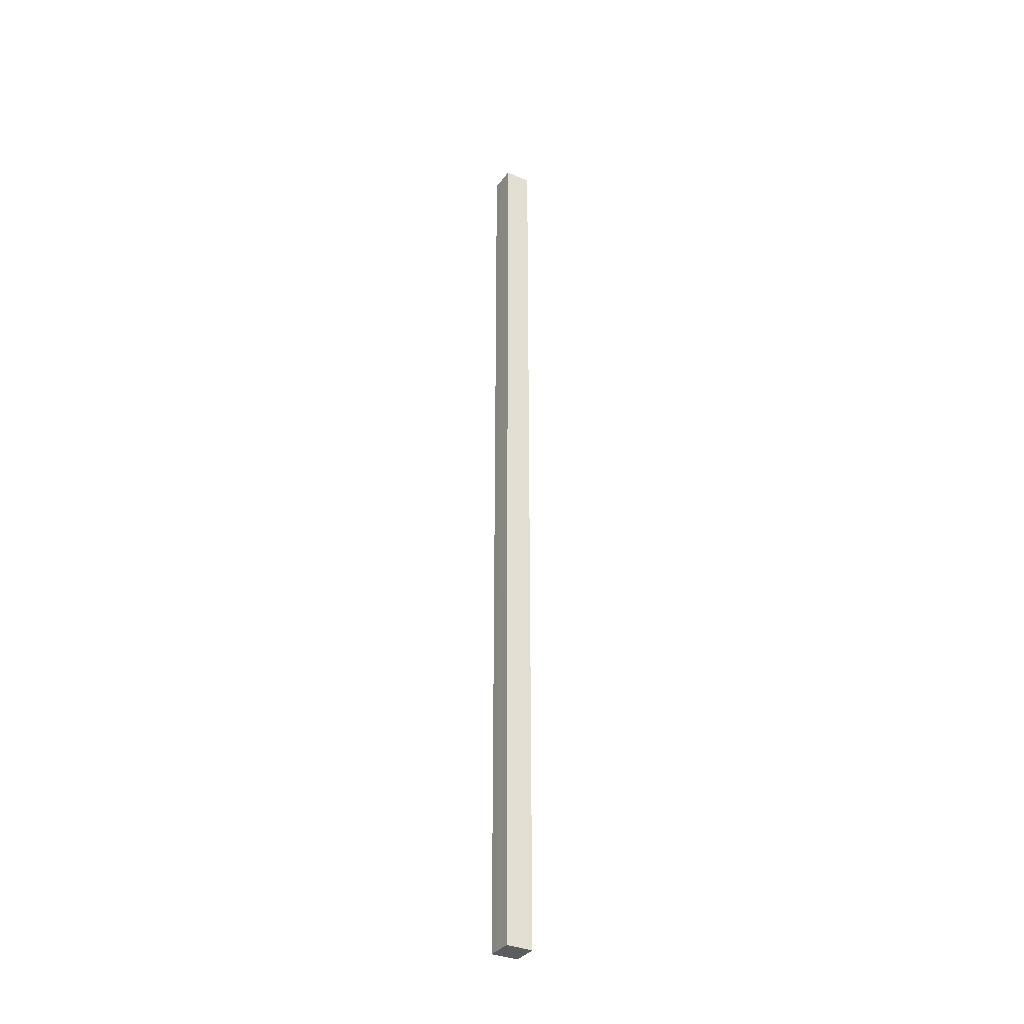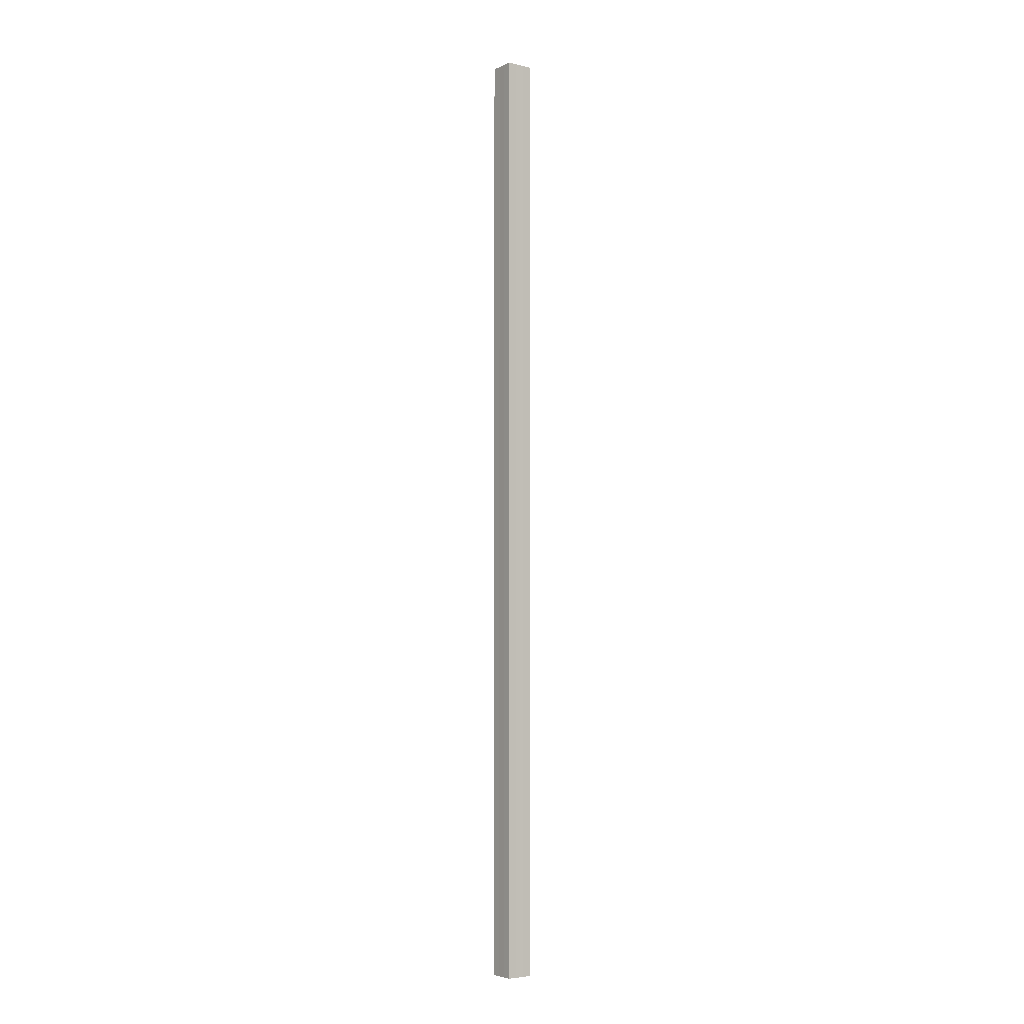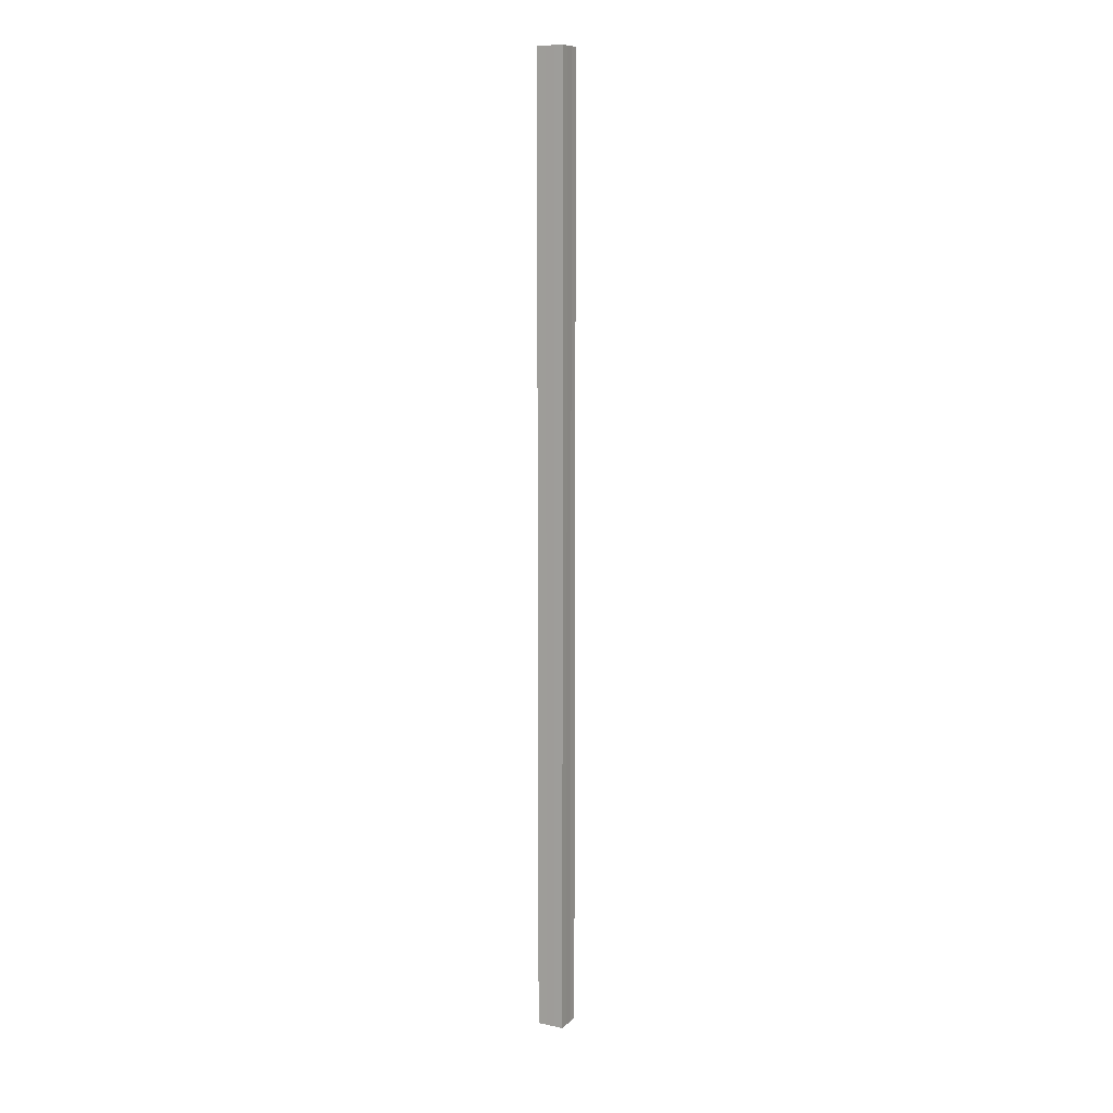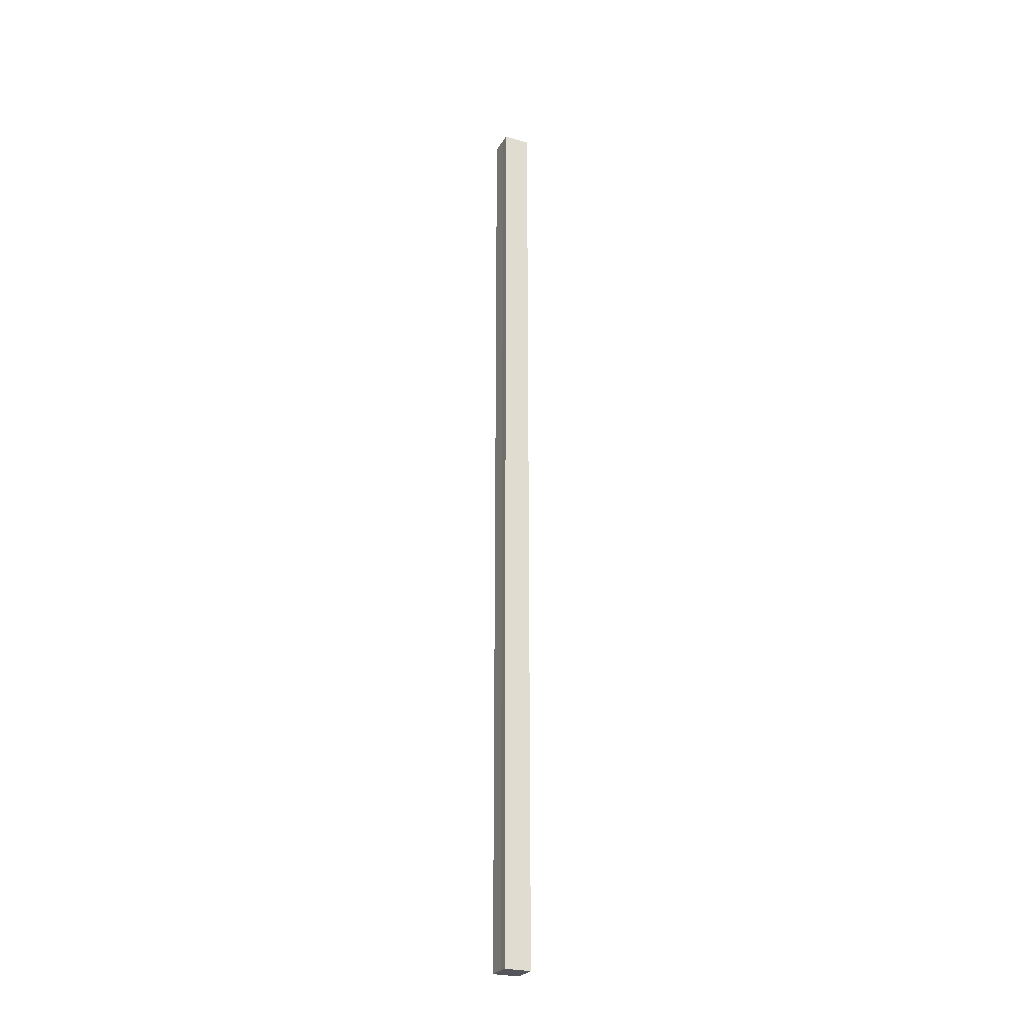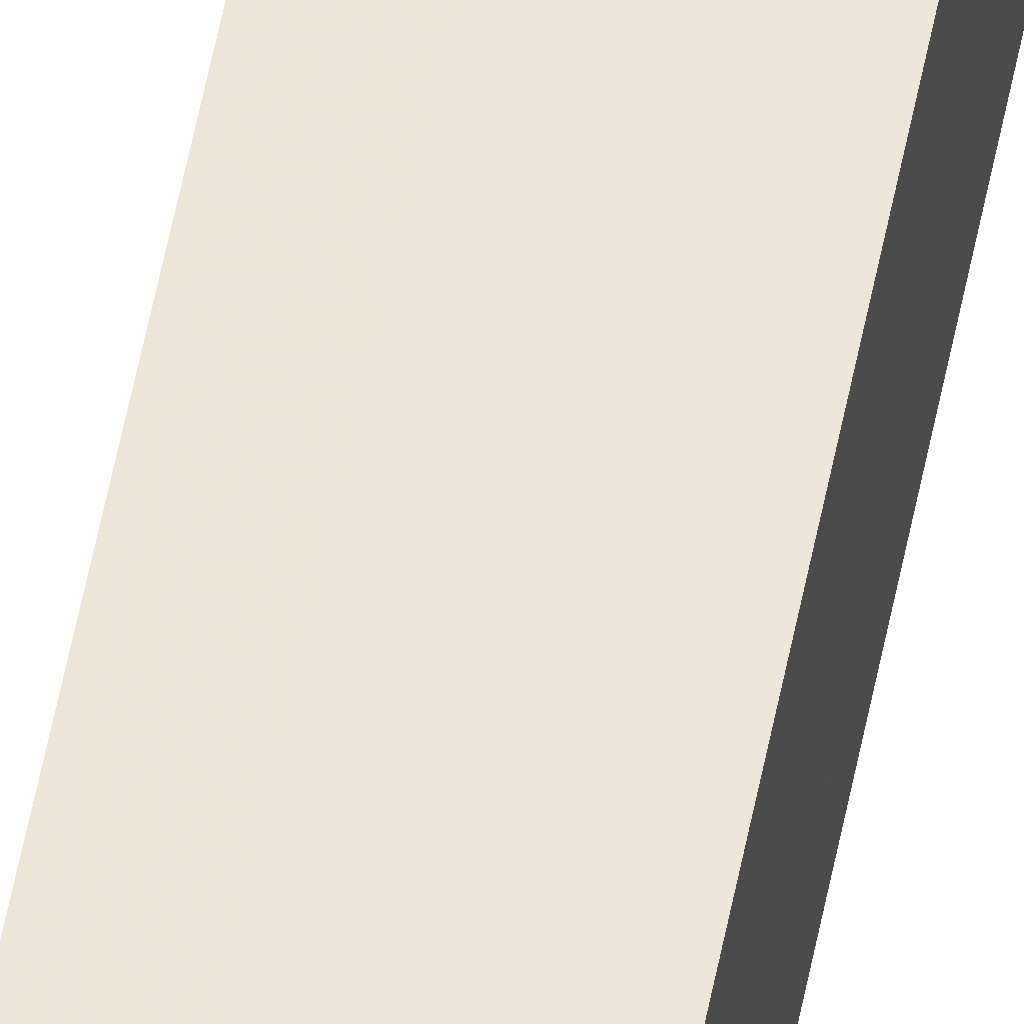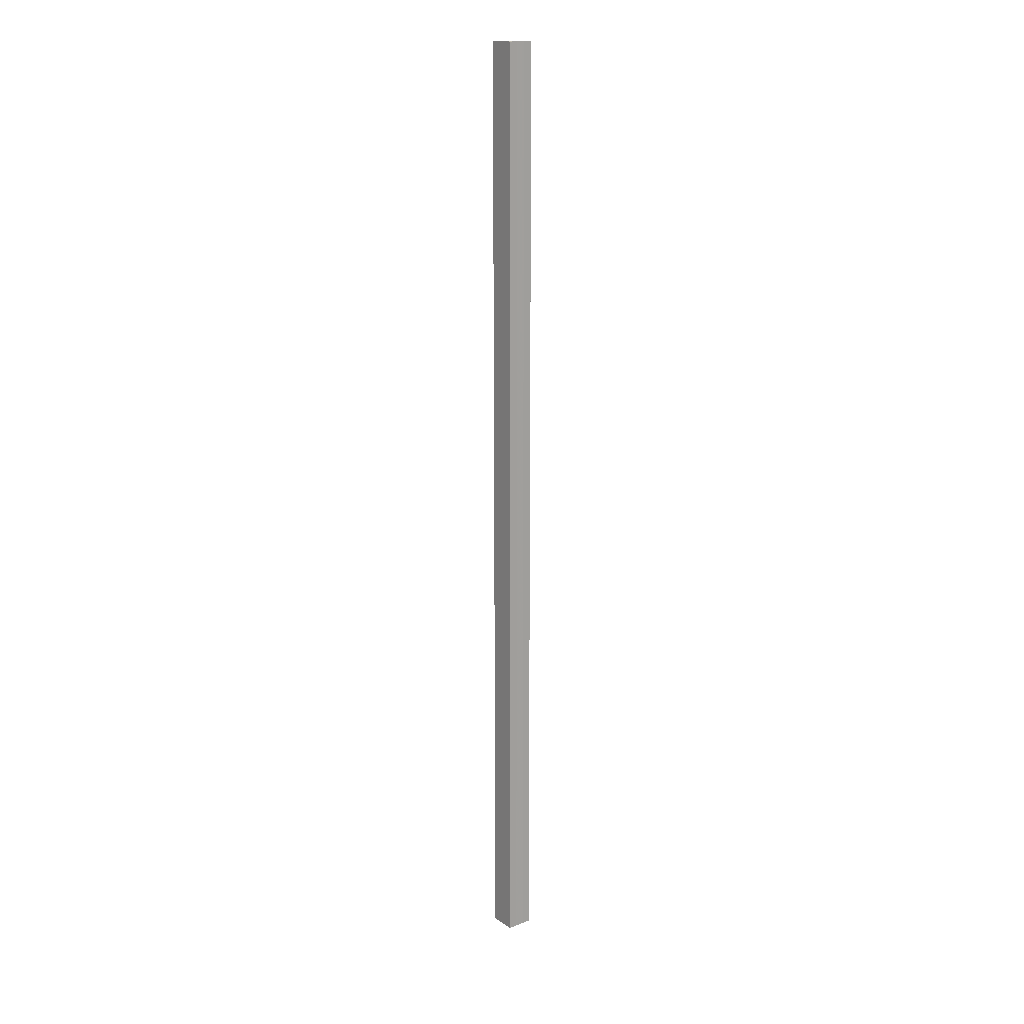
<metadata>
{"format":"obj","ext":"obj","renderer":"f3d","projection":"perspective","resolution":1024,"background":"white","views":[{"elev":-34.2,"azim":59.9,"up":"+Z"},{"elev":-4.9,"azim":-126.8,"up":"+Z"},{"elev":10.6,"azim":27.5,"up":"+Z"},{"elev":-26.3,"azim":65.7,"up":"+Z"},{"elev":53.2,"azim":10.6,"up":"+Y"},{"elev":16.2,"azim":141.7,"up":"+Z"}]}
</metadata>
<code>
o 5008
v 2173 1861 13.01
v 2173 1861 13.01
v 2173 1861 14.08
v 2173 1861 13.01
v 2173 1861 14.08
v 2173 1861 13.01
v 2173 1861 14.08
v 2173 1861 13.01
v 2173 1861 14.08
v 2173 1861 13.01
v 2173 1861 14.08
v 2173 1861 13.01
v 2173 1861 14.08
v 2173 1861 13.01
v 2173 1861 13.01
v 2173 1861 13.01
v 2173 1861 13.01
v 2173 1861 13.01
v 2173 1861 13.01
v 2173 1861 13.01
v 2173 1861 14.08
v 2173 1861 14.08
v 2173 1861 13.01
v 2173 1861 14.08
v 2173 1861 13.01
v 2173 1861 13.01
v 2173 1861 14.08
v 2173 1861 13.01
v 2173 1861 13.01
v 2173 1861 13.01
v 2173 1861 13.01
v 2173 1861 13.01
v 2173 1861 13.01
v 2173 1861 14.08
v 2173 1861 14.08
v 2173 1861 14.08
v 2173 1861 14.08
v 2173 1861 14.08
v 2173 1861 13.01
v 2173 1861 14.08
v 2173 1861 13.01
v 2173 1861 14.08
v 2173 1861 13.01
v 2173 1861 14.08
v 2173 1861 13.01
v 2173 1861 13.01
v 2173 1861 13.01
v 2173 1861 13.01
v 2173 1861 13.01
v 2173 1861 13.01
v 2173 1861 14.08
v 2173 1861 13.01
v 2173 1861 14.08
v 2173 1861 13.01
v 2173 1861 14.08
v 2173 1861 13.01
v 2173 1861 14.08
v 2173 1861 13.01
v 2173 1861 14.08
v 2173 1861 13.01
v 2173 1861 14.08
v 2173 1861 14.08
v 2173 1861 14.08
v 2173 1861 14.08
v 2173 1861 14.08
v 2173 1861 14.08
v 2173 1861 14.08
v 2173 1861 14.08
v 2173 1861 14.08
v 2173 1861 14.08
v 2173 1861 14.08
v 2173 1861 14.08
v 2173 1861 14.08
v 2173 1861 14.08
f 1 2 3
f 2 4 5
f 6 1 7
f 7 8 9
f 9 10 11
f 11 12 13
f 14 12 15
f 14 16 12
f 14 15 17
f 14 18 16
f 14 17 19
f 14 20 18
f 21 19 22
f 14 19 23
f 24 25 21
f 14 23 26
f 27 28 24
f 14 29 20
f 14 30 29
f 14 26 31
f 14 31 30
f 32 33 27
f 34 20 35
f 36 31 37
f 38 39 34
f 40 41 36
f 42 43 38
f 44 45 40
f 46 47 42
f 48 49 44
f 47 50 51
f 50 52 53
f 49 54 55
f 54 56 57
f 33 58 59
f 58 60 61
f 62 63 64
f 62 65 63
f 62 64 66
f 62 67 65
f 62 66 68
f 62 69 67
f 62 68 70
f 62 71 69
f 62 70 72
f 62 73 71
f 62 72 74
f 62 74 73

</code>
